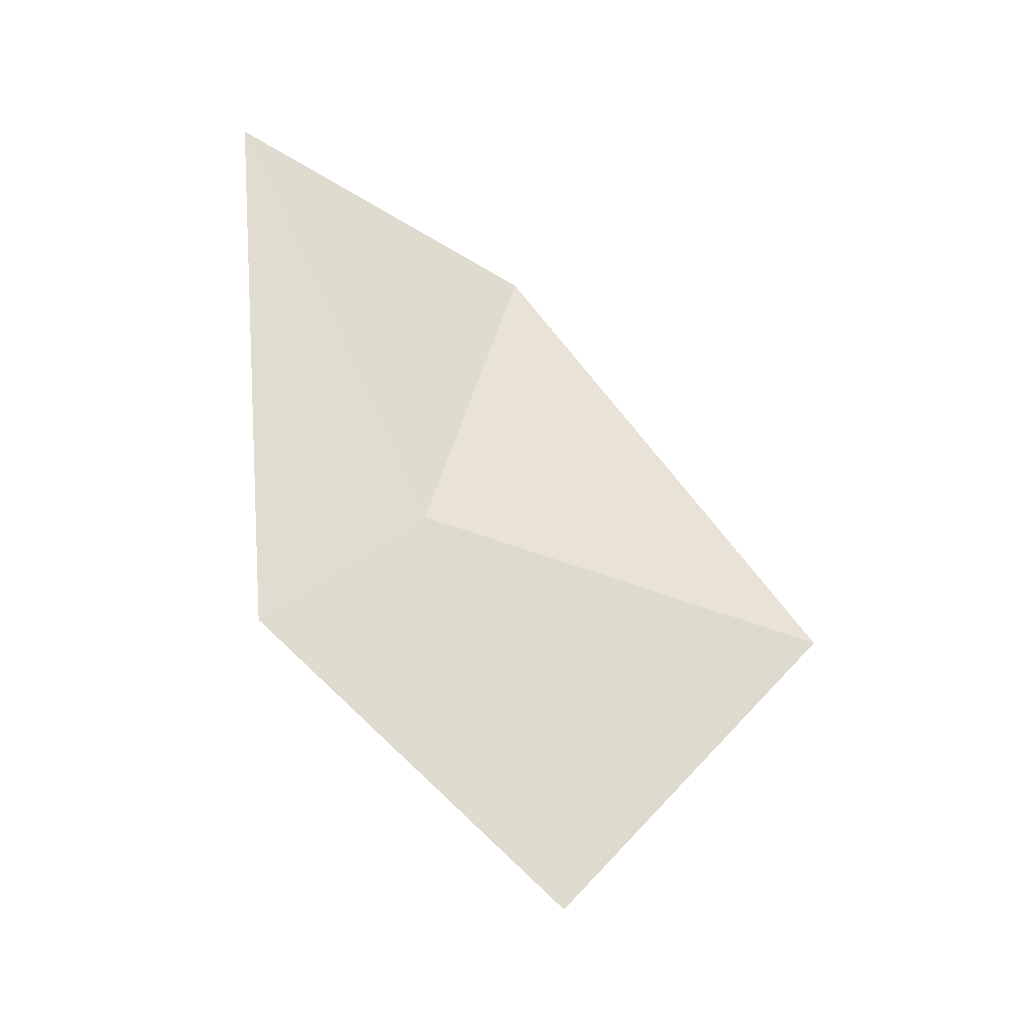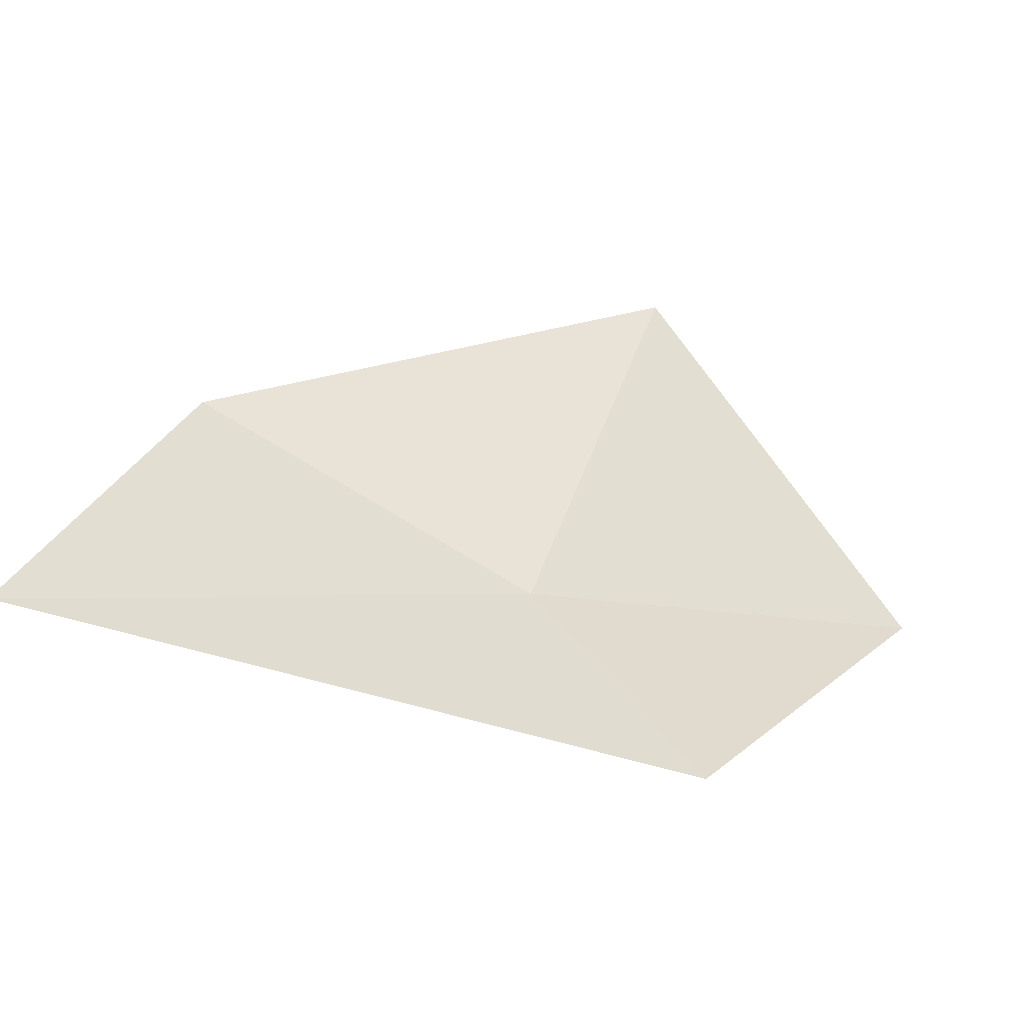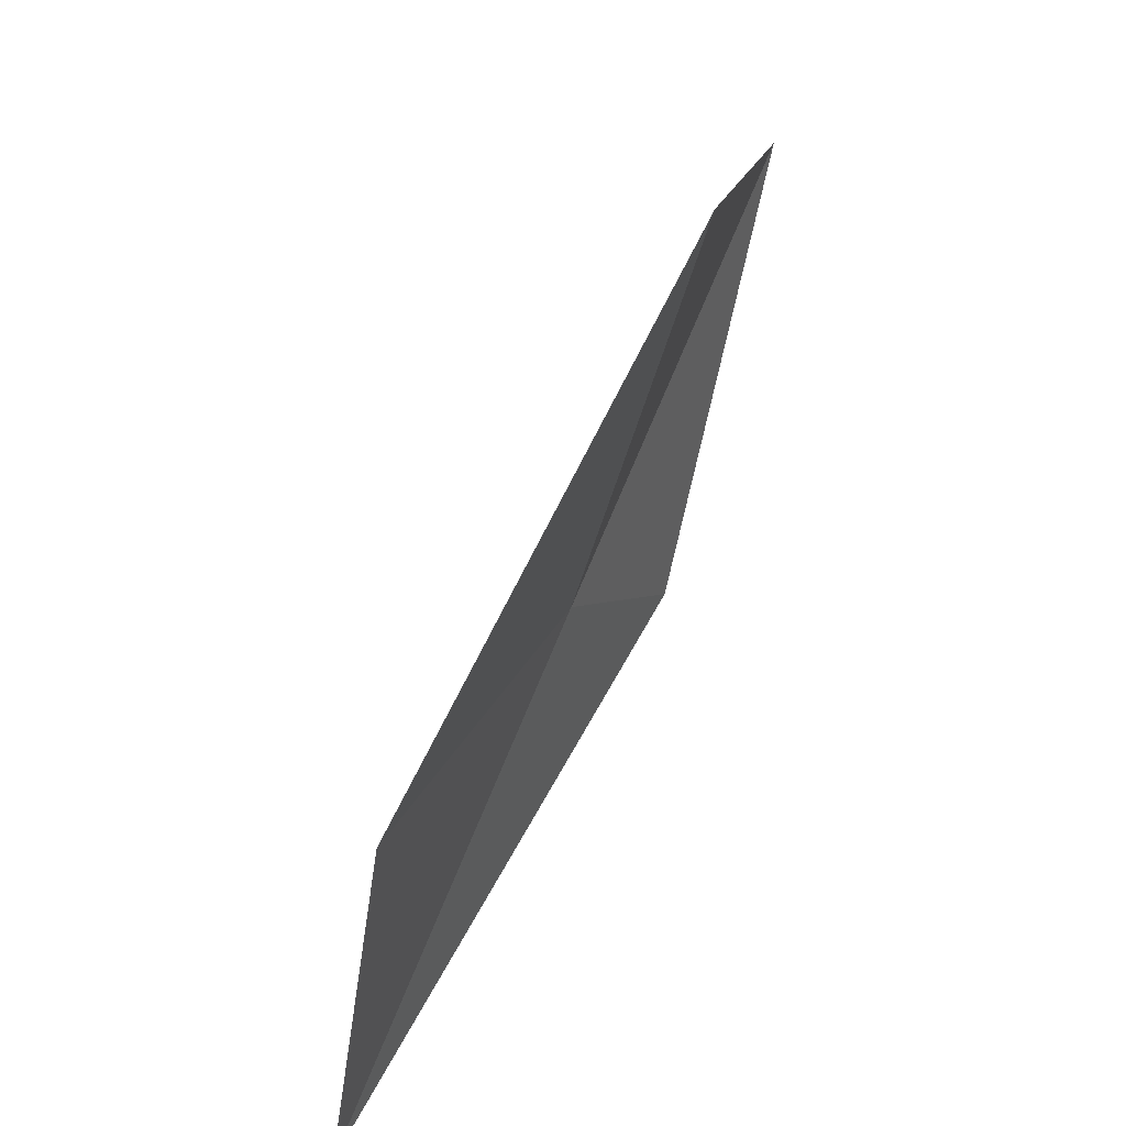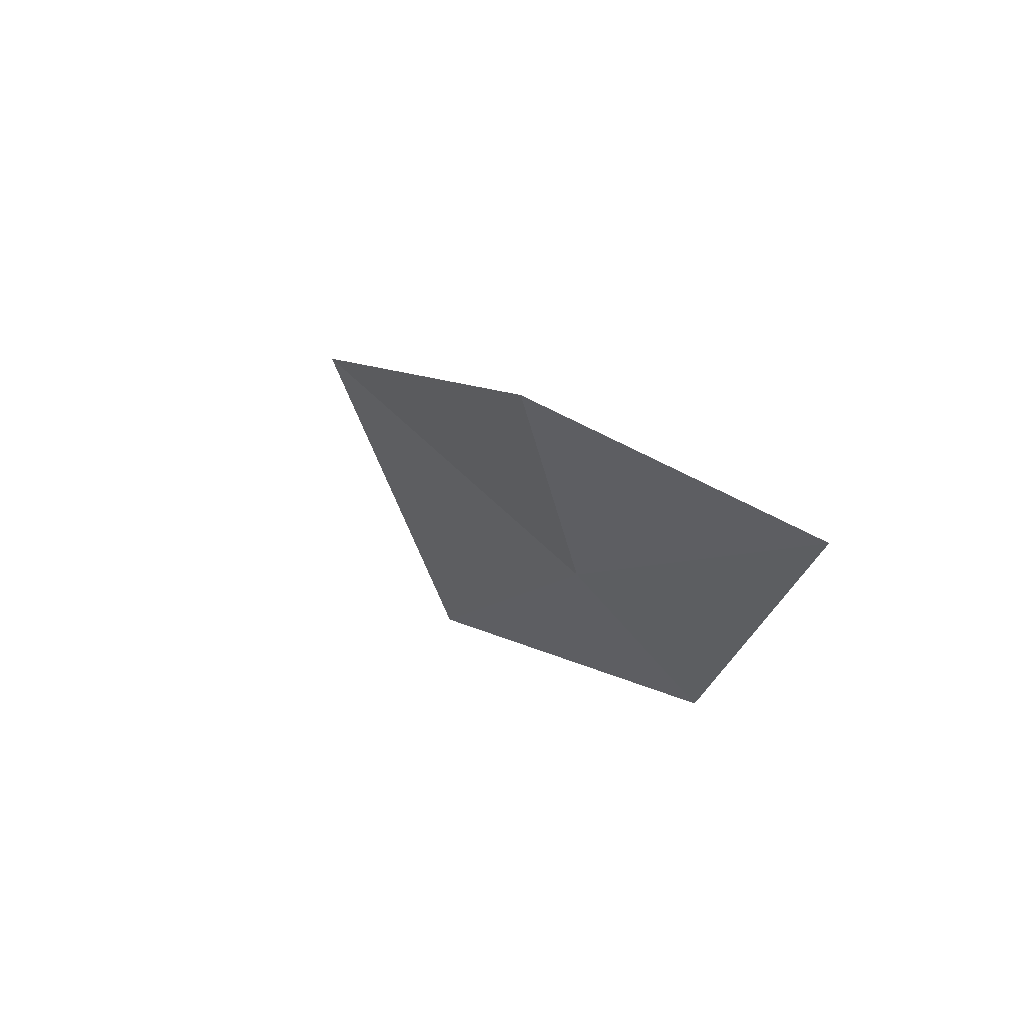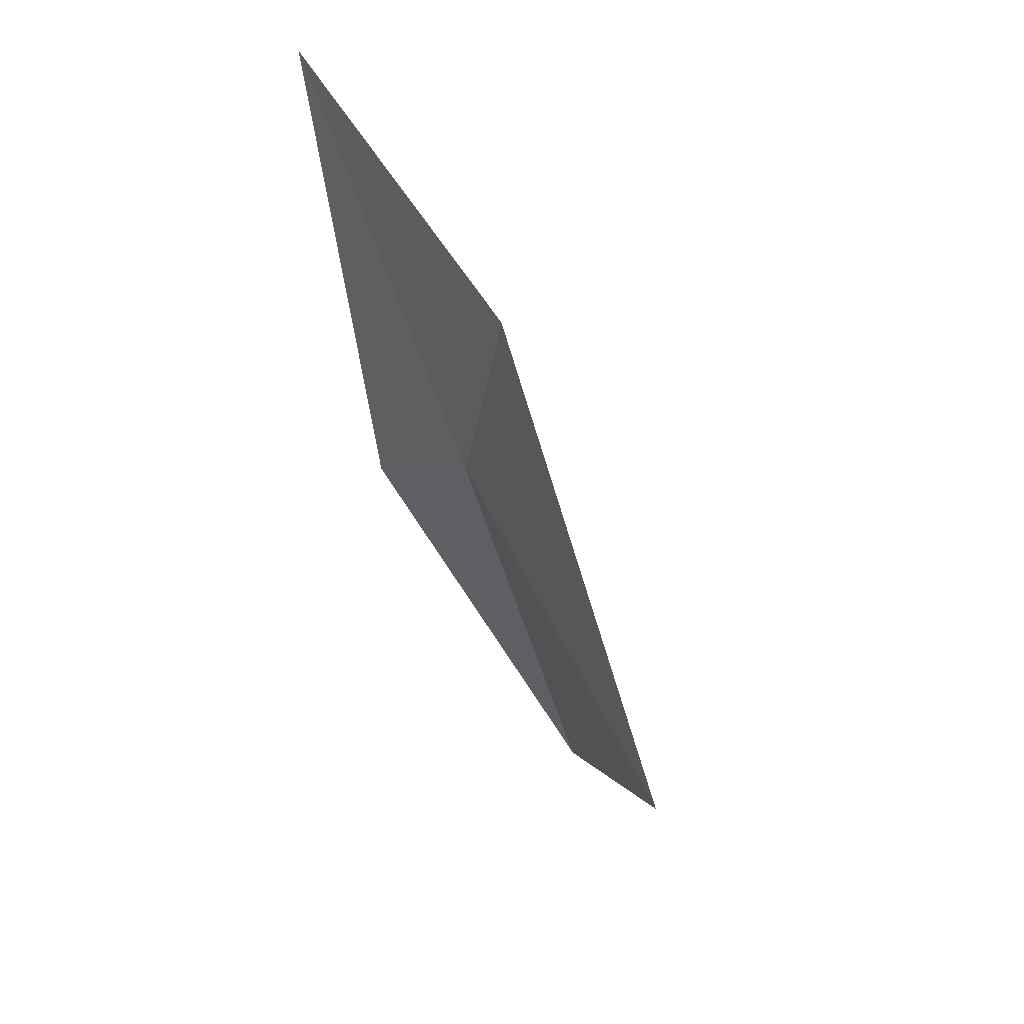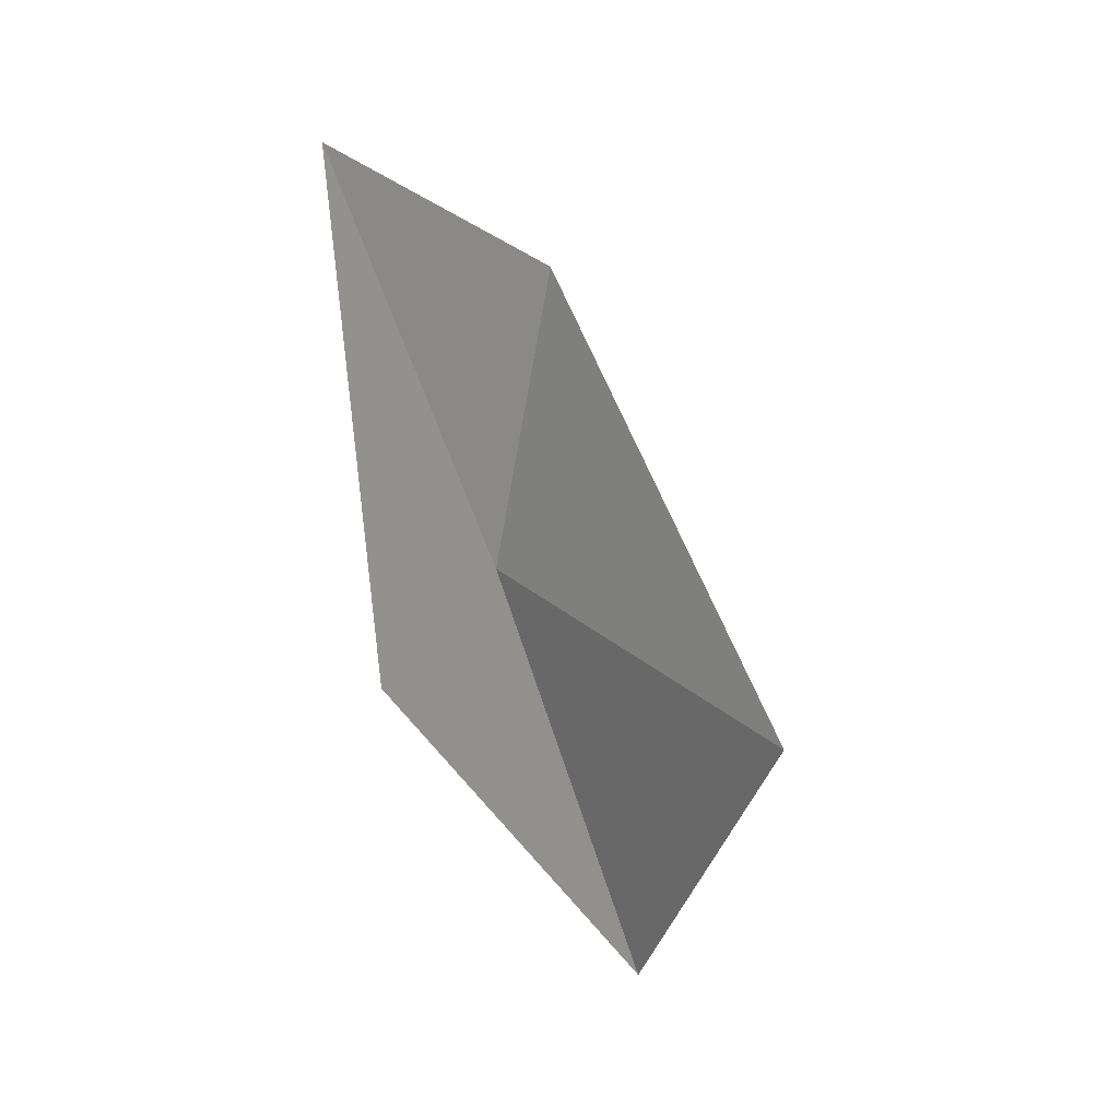
<metadata>
{"format":"obj","ext":"obj","renderer":"f3d","projection":"perspective","resolution":1024,"background":"white","views":[{"elev":-27.8,"azim":73.8,"up":"+Z"},{"elev":-49.9,"azim":67.6,"up":"+Y"},{"elev":57.4,"azim":31.3,"up":"+Y"},{"elev":69.3,"azim":-49.0,"up":"+Z"},{"elev":49.0,"azim":145.0,"up":"+Z"},{"elev":7.4,"azim":135.2,"up":"+Z"}]}
</metadata>
<code>
v 42.75 22.75 14.84
v 42.8 23.06 15.84
v 42.91 24.12 14.46
v 42.87 22 16.27
v 42.79 22.19 14.36
v 42.61 23.28 13.53
f 1 3 2
f 1 2 4
f 1 4 5
f 1 5 6
f 1 6 3

</code>
